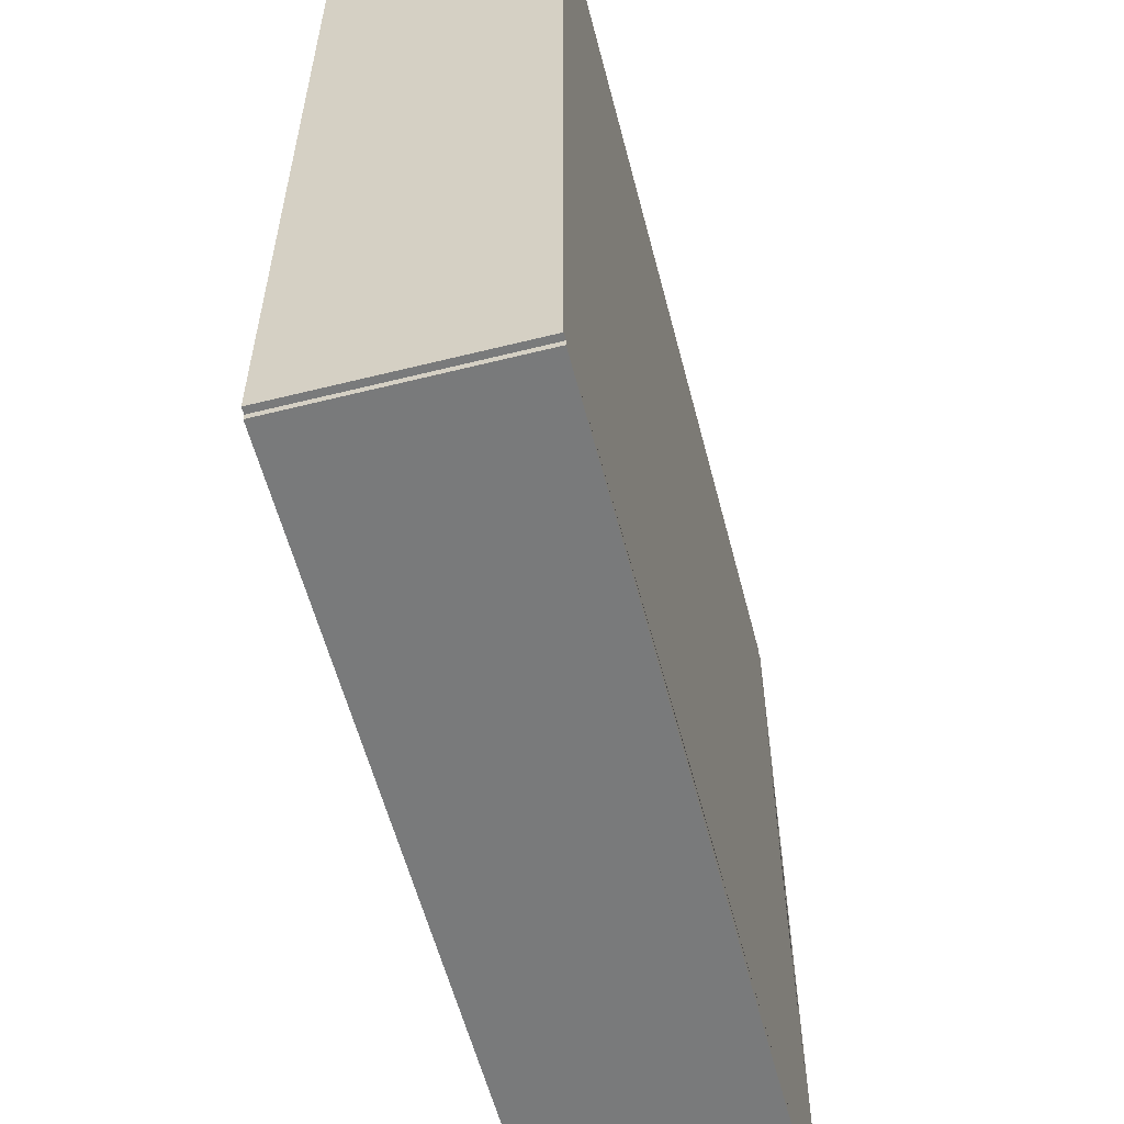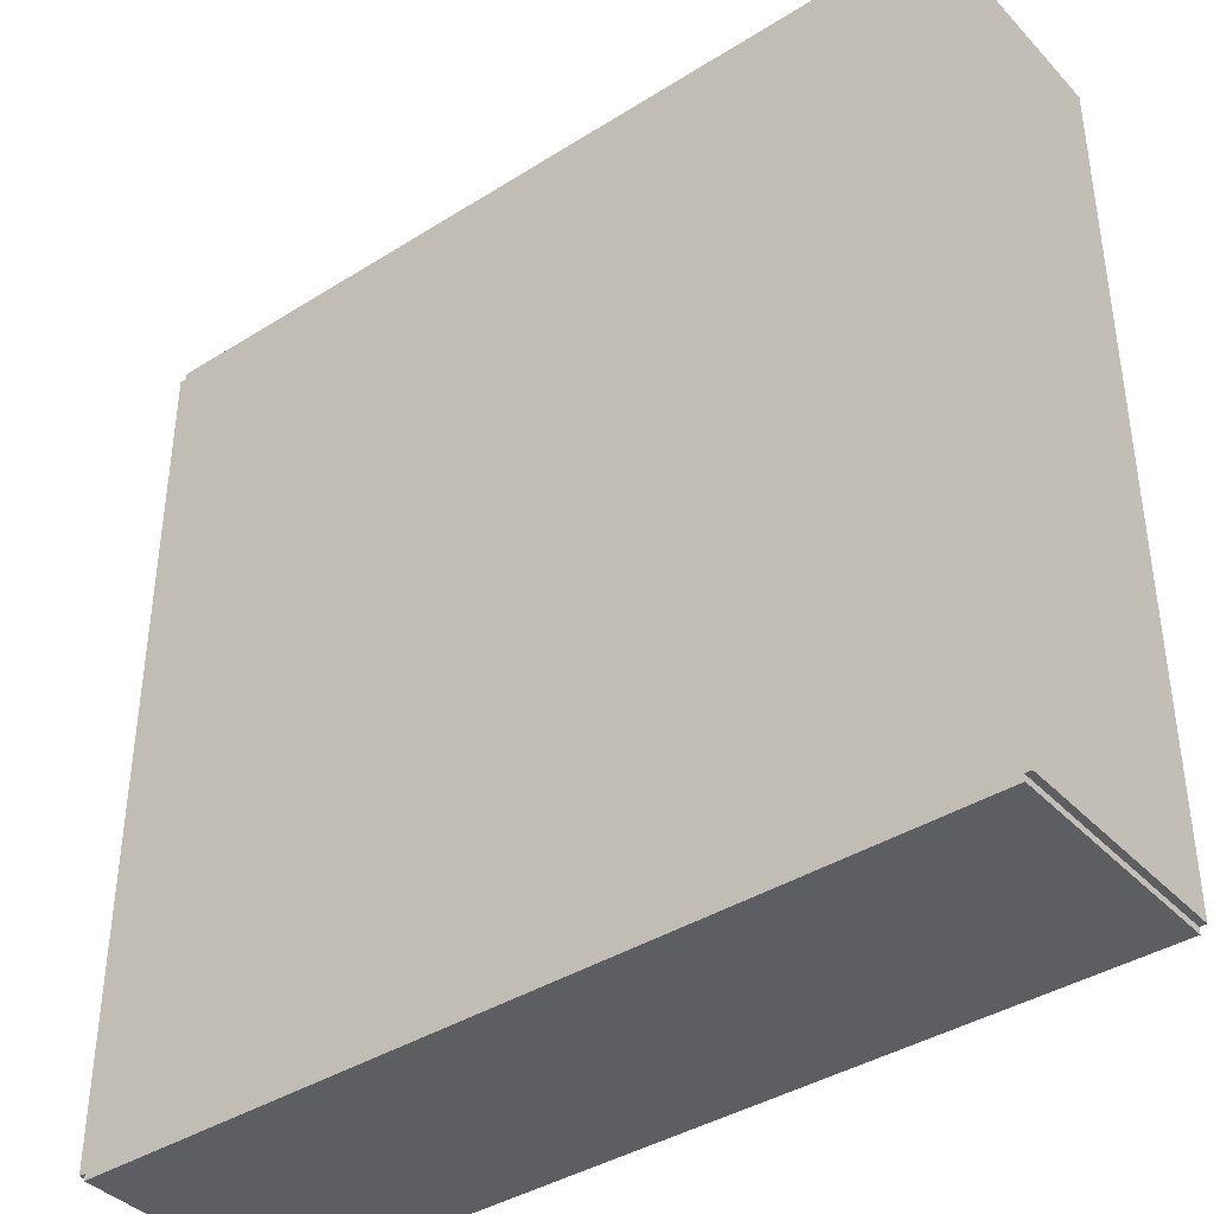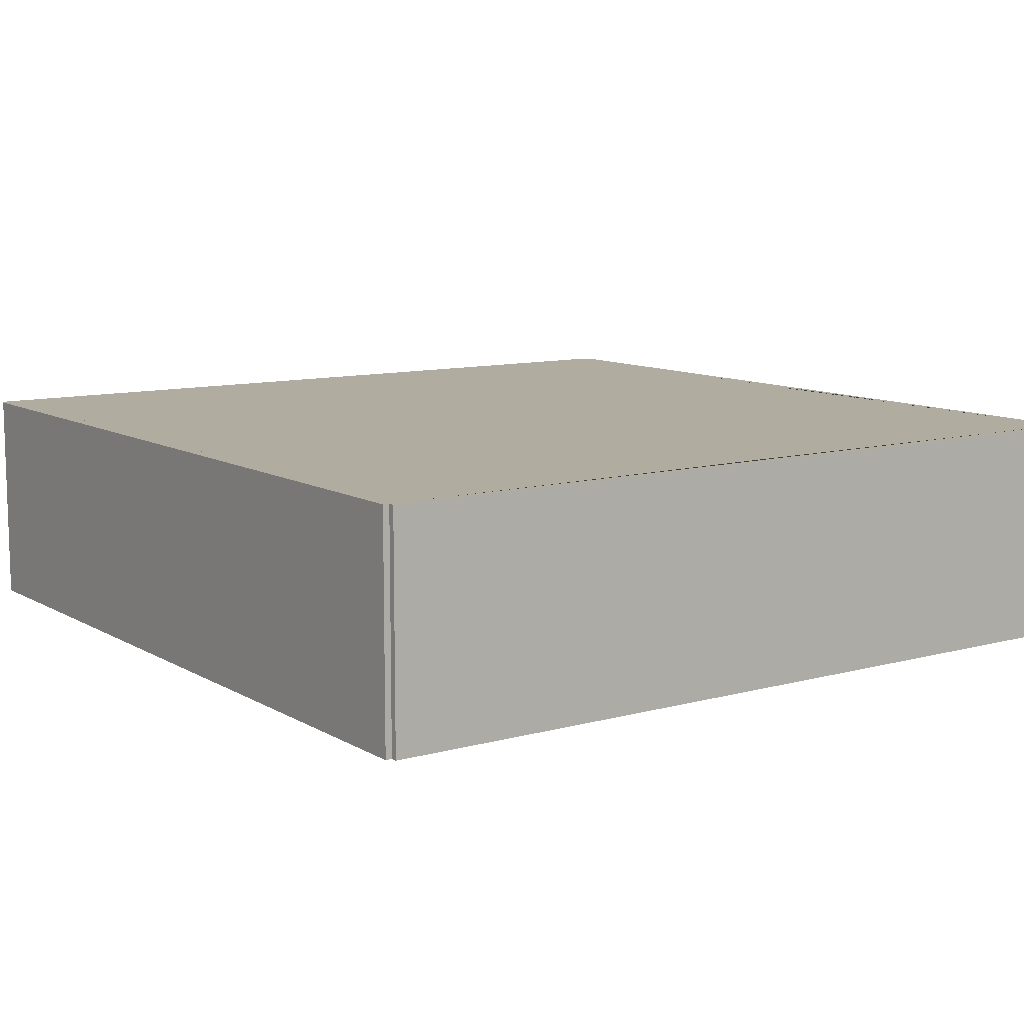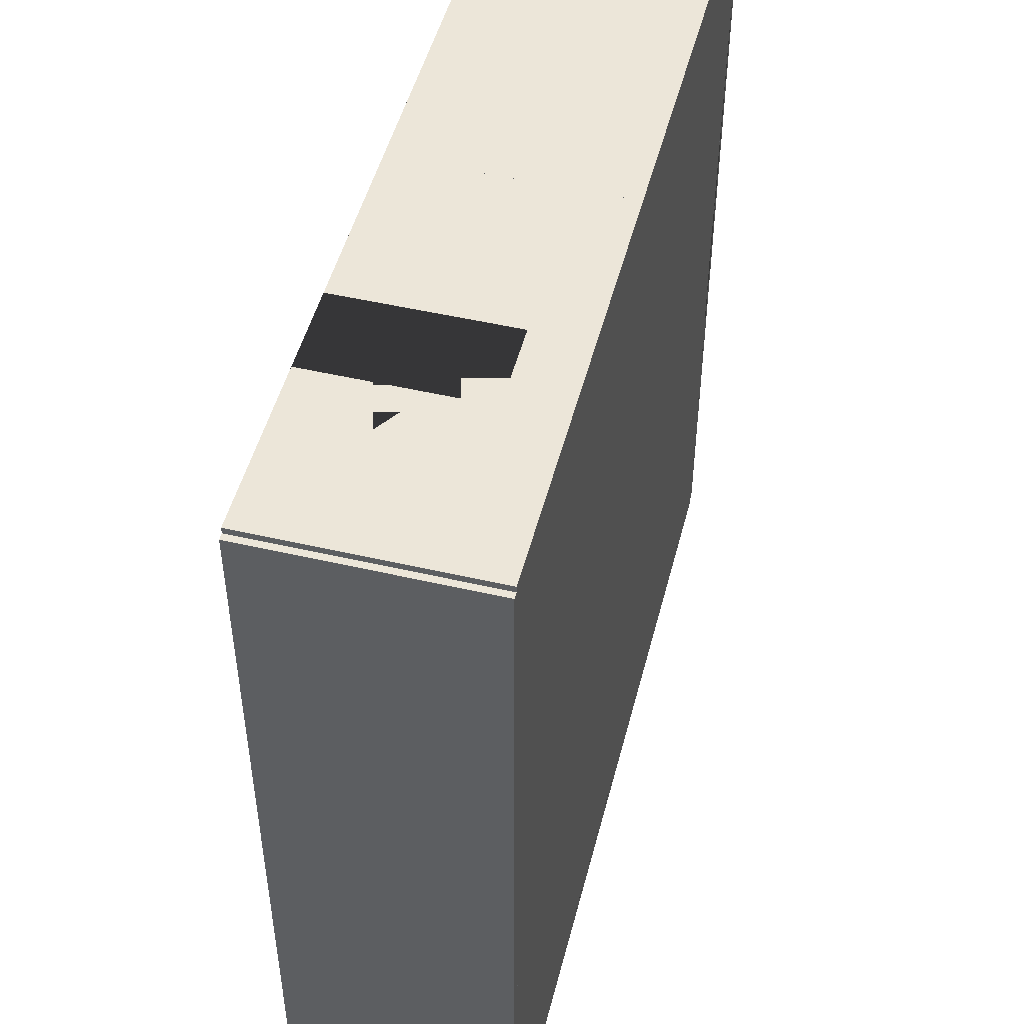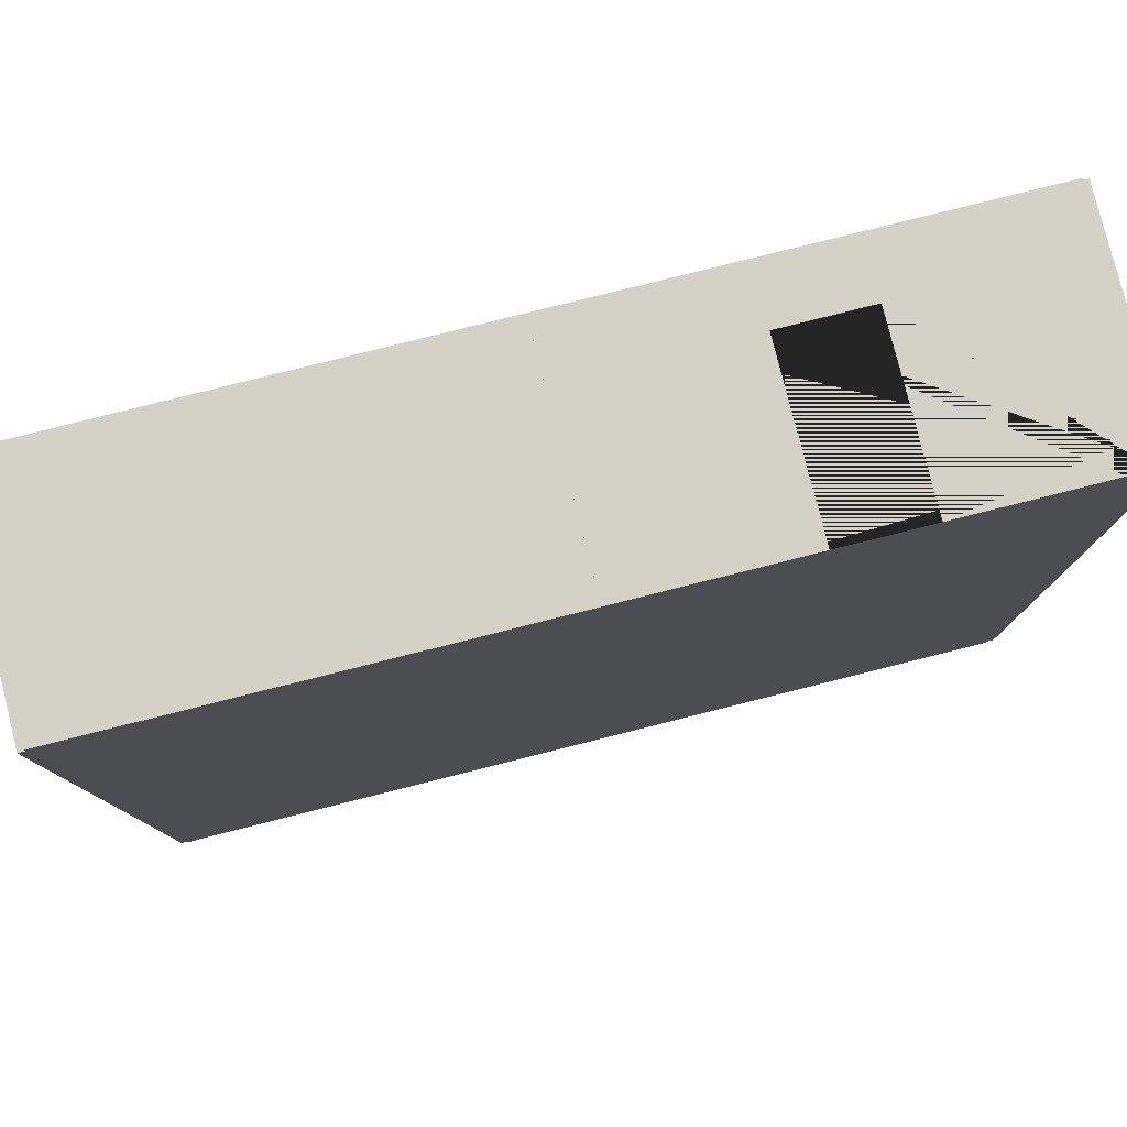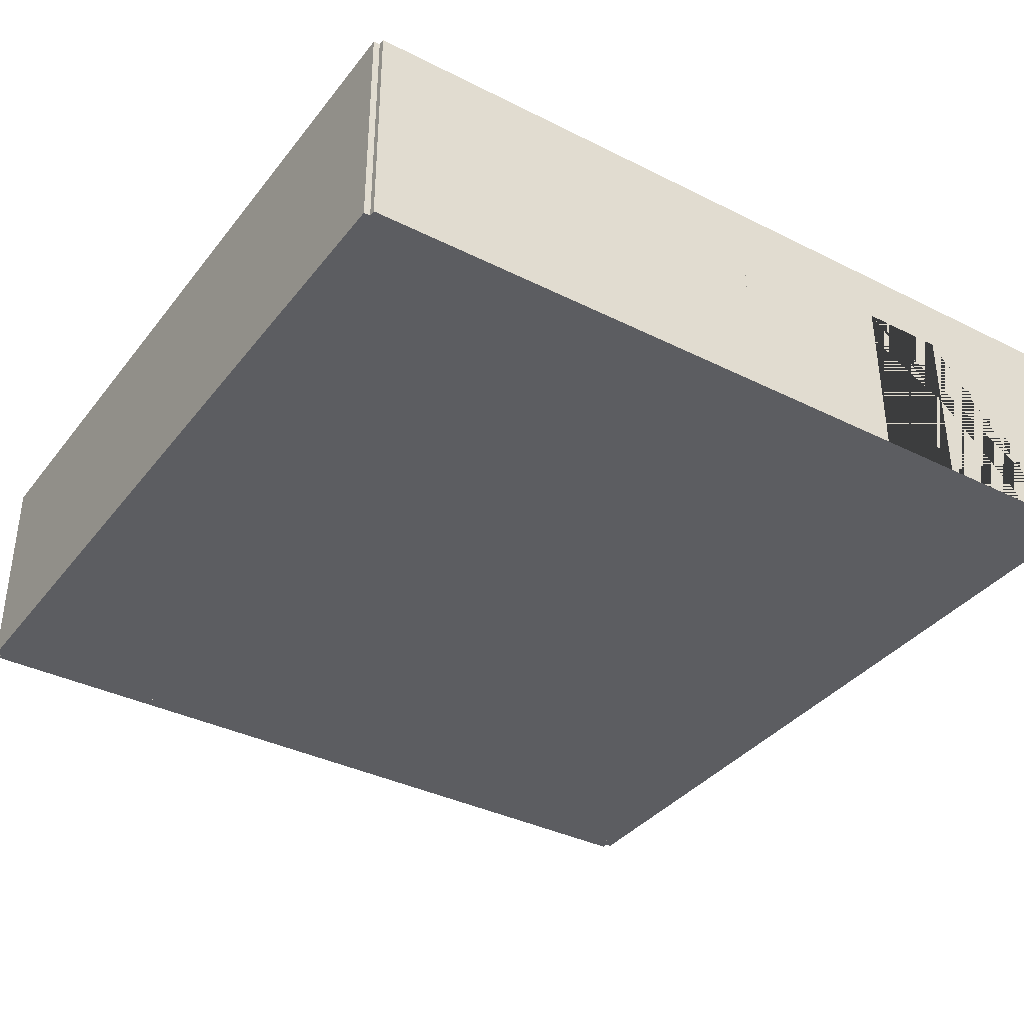
<metadata>
{"format":"obj","ext":"obj","renderer":"f3d","projection":"perspective","resolution":1024,"background":"white","views":[{"elev":-58.0,"azim":104.5,"up":"+Z"},{"elev":-39.4,"azim":38.1,"up":"+Z"},{"elev":10.1,"azim":145.0,"up":"+Y"},{"elev":49.5,"azim":104.4,"up":"+Z"},{"elev":79.8,"azim":-14.1,"up":"+Z"},{"elev":-36.7,"azim":-33.0,"up":"+Y"}]}
</metadata>
<code>
o Right_Double_Room_Dead_End
v 30 0 0.15
v 30 5.3 0.15
v 30 0 -0.15
v 30 5.3 -0.15
v 40 0 0.15
v 40 5.3 0.15
v 40 0 -0.15
v 40 5.3 -0.15
v 36 0 -0.15
v 34 0 -0.15
v 34 0 0.15
v 36 0 0.15
v 36 3.975 0.15
v 34 3.975 0.15
v 34 3.975 -0.15
v 36 3.975 -0.15
v 20 0 0.15
v 20 5.3 0.15
v 20 0 -0.15
v 20 5.3 -0.15
v 30 0 0.15
v 30 5.3 0.15
v 30 0 -0.15
v 30 5.3 -0.15
v 20 0 -19.85
v 20 5.3 -19.85
v 20 0 -20.15
v 20 5.3 -20.15
v 30 0 -19.85
v 30 5.3 -19.85
v 30 0 -20.15
v 30 5.3 -20.15
v 30 0 -19.85
v 30 5.3 -19.85
v 30 0 -20.15
v 30 5.3 -20.15
v 40 0 -19.85
v 40 5.3 -19.85
v 40 0 -20.15
v 40 5.3 -20.15
v 20.15 0 -10
v 20.15 5.3 -10
v 19.85 0 -10
v 19.85 5.3 -10
v 20.15 0 -20
v 20.15 5.3 -20
v 19.85 0 -20
v 19.85 5.3 -20
v 20.15 0 0
v 20.15 5.3 0
v 19.85 0 0
v 19.85 5.3 0
v 20.15 0 -10
v 20.15 5.3 -10
v 19.85 0 -10
v 19.85 5.3 -10
v 40.15 0 -10
v 40.15 5.3 -10
v 39.85 0 -10
v 39.85 5.3 -10
v 40.15 0 -20
v 40.15 5.3 -20
v 39.85 0 -20
v 39.85 5.3 -20
v 40.15 0 0
v 40.15 5.3 0
v 39.85 0 0
v 39.85 5.3 0
v 40.15 0 -10
v 40.15 5.3 -10
v 39.85 0 -10
v 39.85 5.3 -10
f 3 10 11 1
f 8 4 2 6
f 9 7 5 12
f 10 9 12 11
f 5 6 2 1 11 14 13 12
f 3 4 8 7 9 16 15 10
f 10 15 14 11
f 9 12 13 16
f 7 8 6 5
f 1 2 4 3
f 15 16 13 14
f 24 20 18 22
f 19 23 21 17
f 22 18 17 21
f 23 24 22 21
f 20 24 23 19
f 17 18 20 19
f 32 28 26 30
f 27 31 29 25
f 30 26 25 29
f 31 32 30 29
f 28 32 31 27
f 25 26 28 27
f 40 36 34 38
f 35 39 37 33
f 38 34 33 37
f 39 40 38 37
f 36 40 39 35
f 33 34 36 35
f 48 44 42 46
f 43 47 45 41
f 46 42 41 45
f 47 48 46 45
f 44 48 47 43
f 41 42 44 43
f 56 52 50 54
f 51 55 53 49
f 54 50 49 53
f 55 56 54 53
f 52 56 55 51
f 49 50 52 51
f 64 60 58 62
f 59 63 61 57
f 62 58 57 61
f 63 64 62 61
f 60 64 63 59
f 57 58 60 59
f 72 68 66 70
f 67 71 69 65
f 70 66 65 69
f 71 72 70 69
f 68 72 71 67
f 65 66 68 67
f 33 45 25 41 53 19 49 23 3 10 9 67 7 71 59 37 63 29
f 26 46 34 30 64 38 60 72 8 68 4 24 50 20 54 42
l 7 23
l 3 19
l 4 20
l 8 24

</code>
